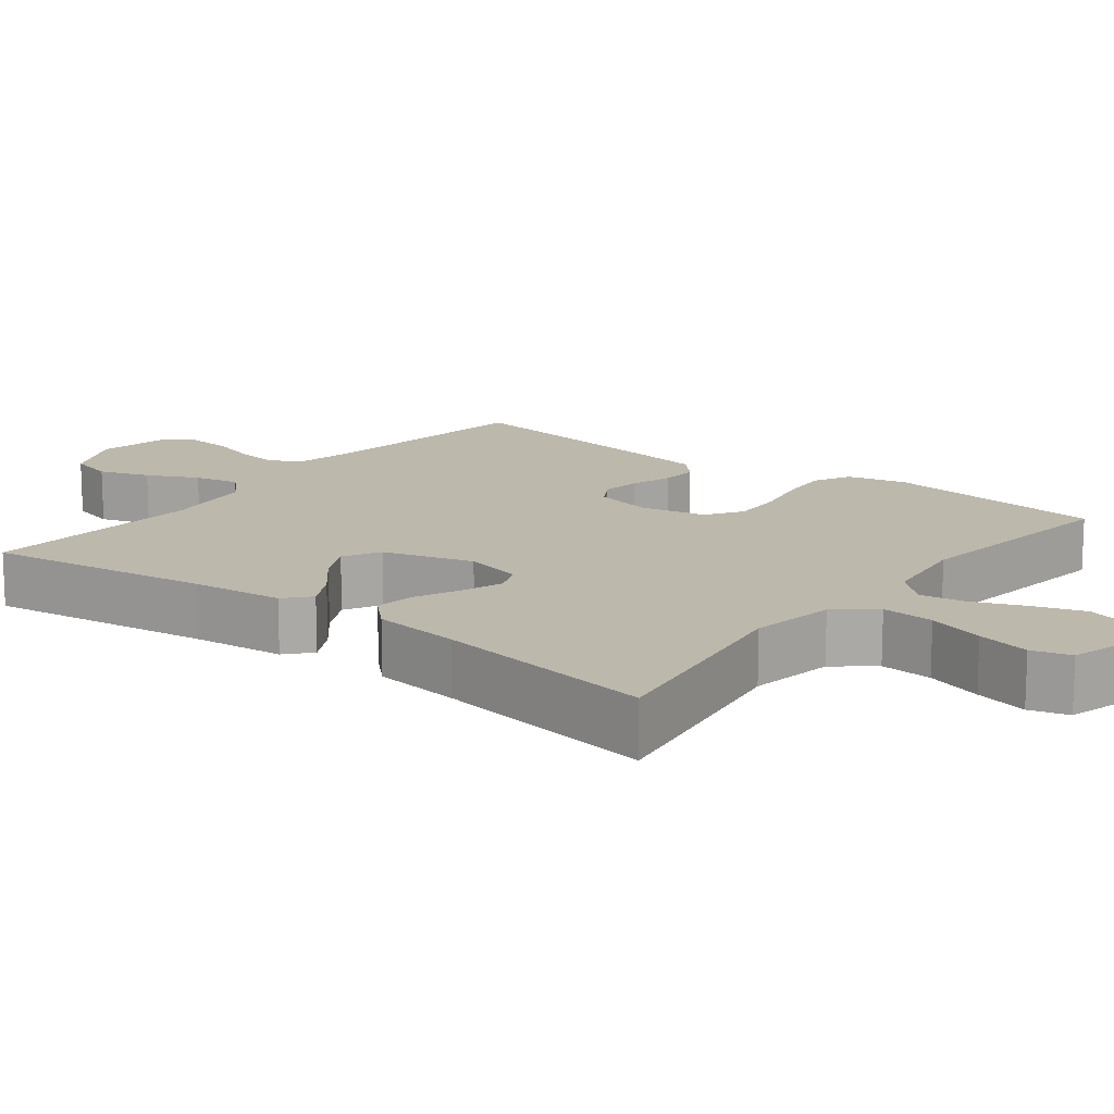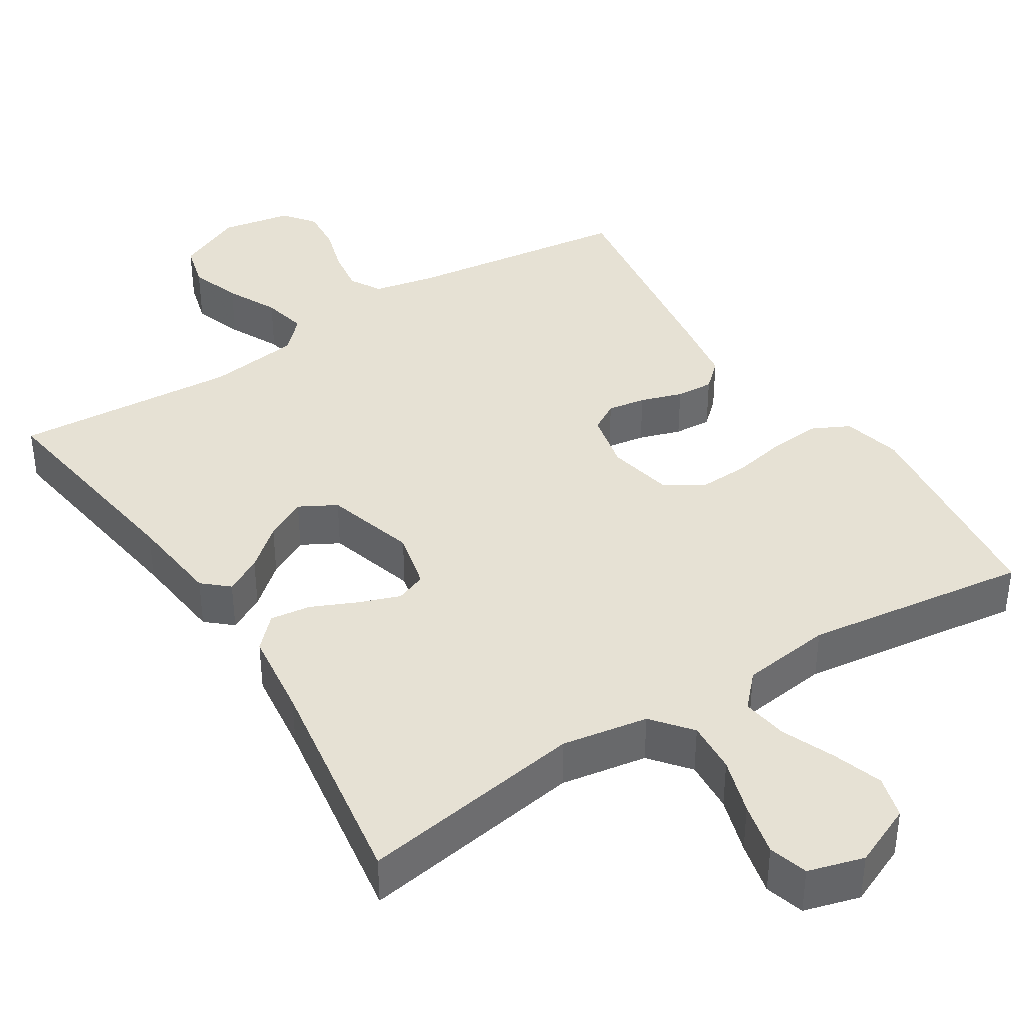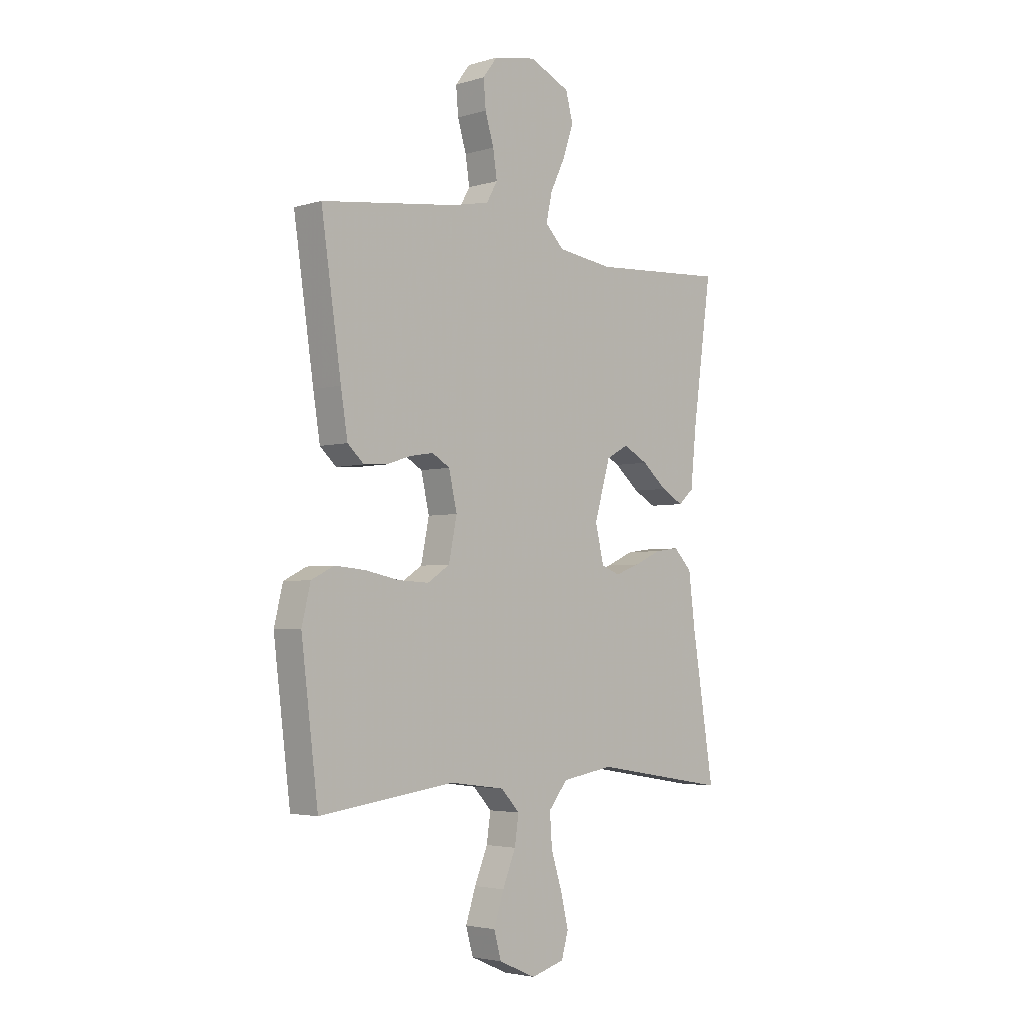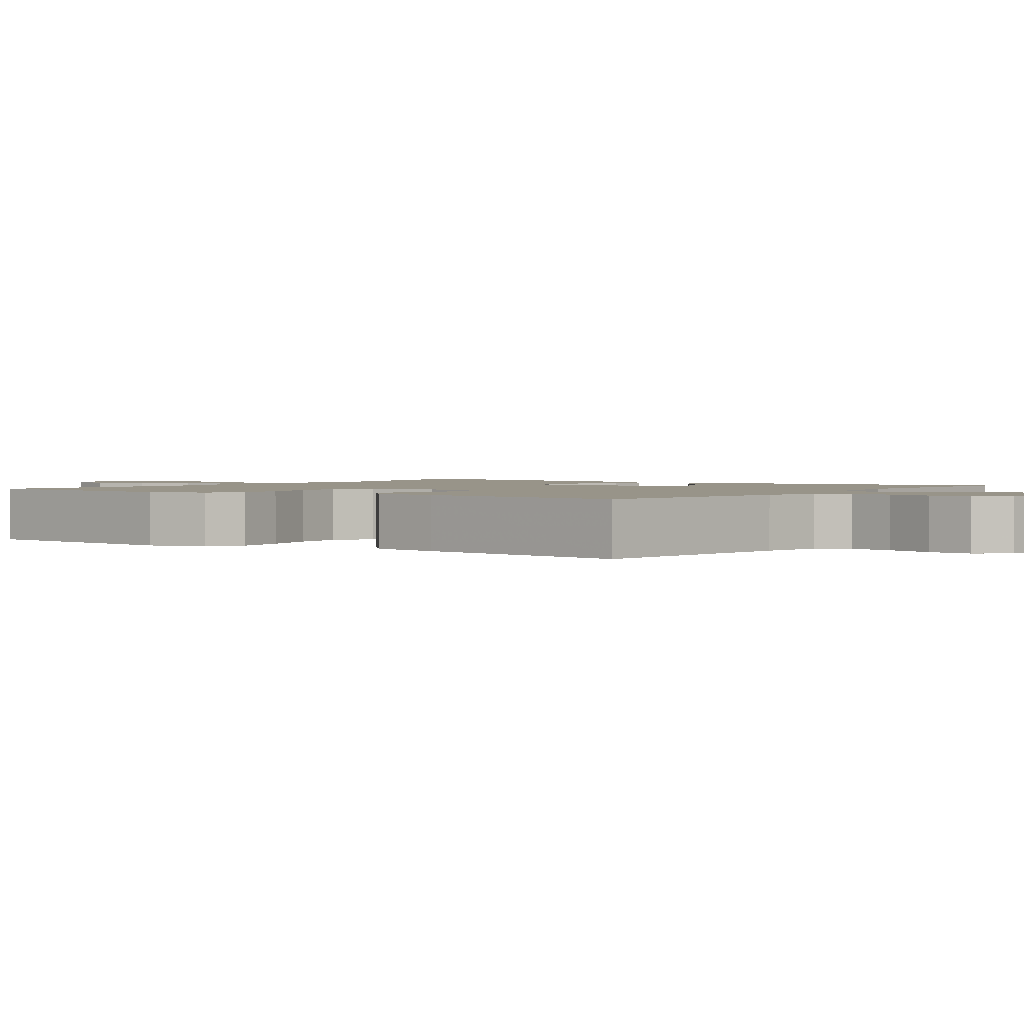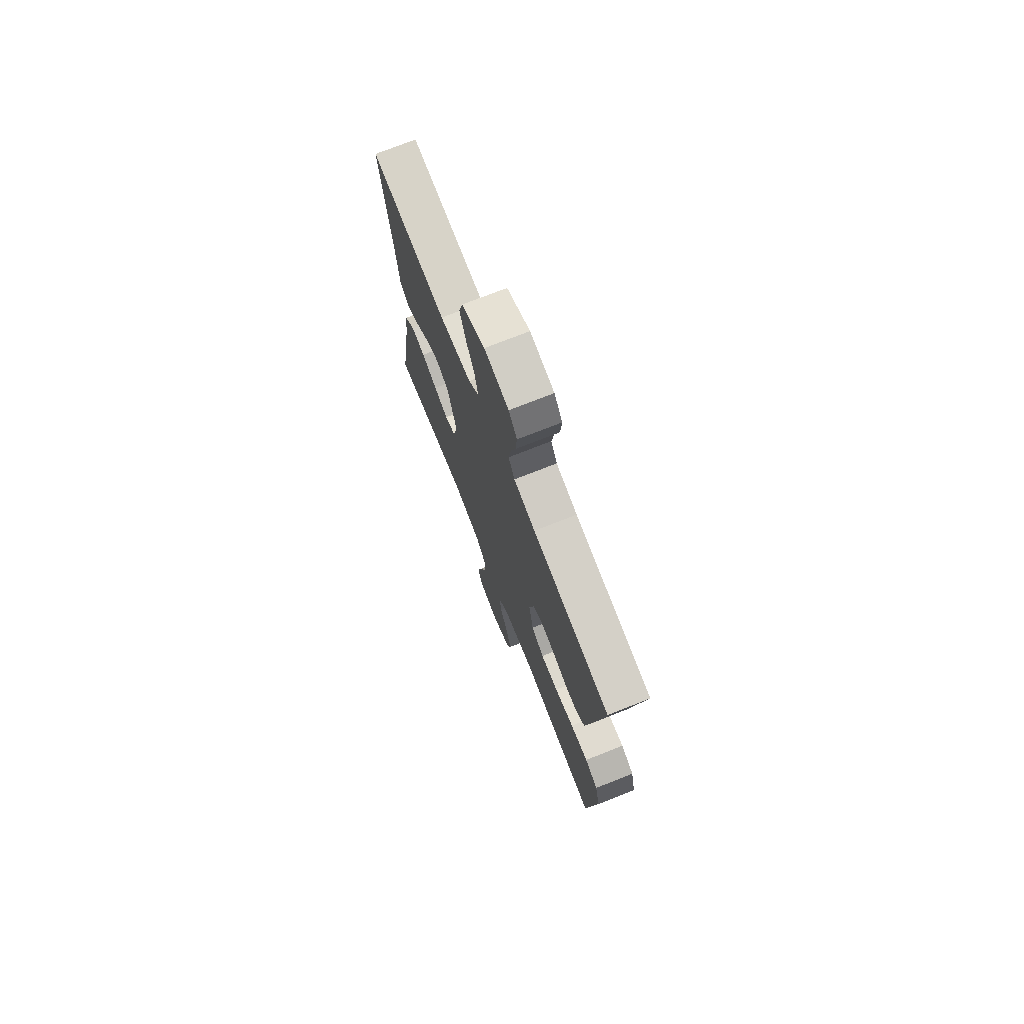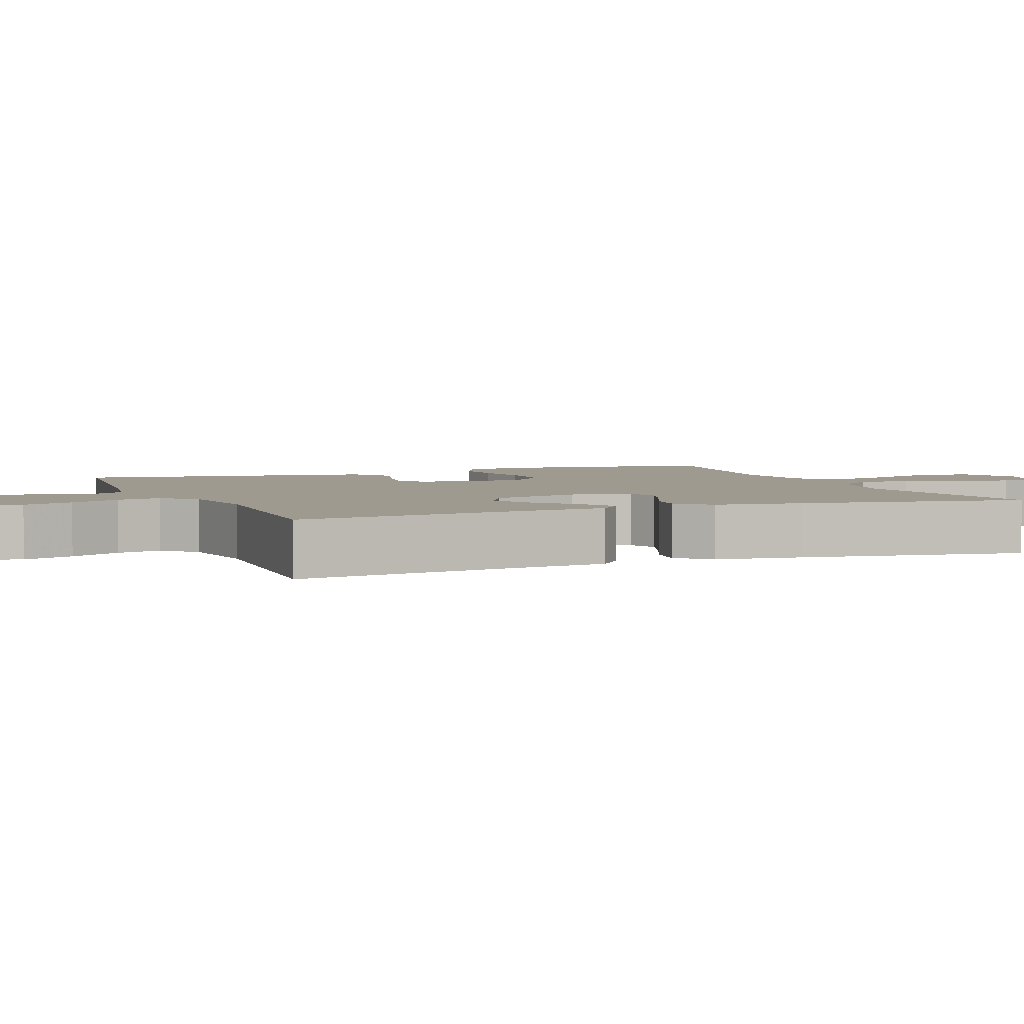
<metadata>
{"format":"obj","ext":"obj","renderer":"f3d","projection":"perspective","resolution":1024,"background":"white","views":[{"elev":14.7,"azim":127.8,"up":"+Y"},{"elev":39.1,"azim":147.5,"up":"+Y"},{"elev":-3.5,"azim":-45.6,"up":"+Z"},{"elev":1.7,"azim":-54.5,"up":"+Y"},{"elev":73.9,"azim":-111.6,"up":"+Z"},{"elev":3.8,"azim":67.9,"up":"+Y"}]}
</metadata>
<code>
v -0.5 0.07 -0.5
v -0.537 0.07 -0.2
v -0.518 0.07 -0.121
v -0.468 0.07 -0.096
v -0.4 0.07 -0.102
v -0.326 0.07 -0.117
v -0.258 0.07 -0.12
v -0.209 0.07 -0.088
v -0.191 0.07 0
v -0.209 0.07 0.079
v -0.248 0.07 0.102
v -0.299 0.07 0.094
v -0.355 0.07 0.076
v -0.405 0.07 0.073
v -0.441 0.07 0.106
v -0.456 0.07 0.2
v -0.5 0.07 0.5
v -0.2 0.07 0.538
v -0.117 0.07 0.555
v -0.093 0.07 0.597
v -0.102 0.07 0.656
v -0.121 0.07 0.719
v -0.126 0.07 0.778
v -0.094 0.07 0.82
v 0 0.07 0.837
v 0.089 0.07 0.796
v 0.105 0.07 0.736
v 0.082 0.07 0.668
v 0.049 0.07 0.6
v 0.036 0.07 0.54
v 0.077 0.07 0.498
v 0.2 0.07 0.481
v 0.5 0.07 0.5
v 0.458 0.07 0.2
v 0.445 0.07 0.075
v 0.411 0.07 0.045
v 0.362 0.07 0.072
v 0.307 0.07 0.119
v 0.252 0.07 0.148
v 0.203 0.07 0.121
v 0.168 0.07 0
v 0.187 0.07 -0.079
v 0.228 0.07 -0.095
v 0.283 0.07 -0.075
v 0.343 0.07 -0.048
v 0.397 0.07 -0.041
v 0.437 0.07 -0.082
v 0.452 0.07 -0.2
v 0.5 0.07 -0.5
v 0.2 0.07 -0.451
v 0.085 0.07 -0.47
v 0.043 0.07 -0.522
v 0.048 0.07 -0.592
v 0.072 0.07 -0.668
v 0.089 0.07 -0.739
v 0.074 0.07 -0.791
v 0 0.07 -0.812
v -0.082 0.07 -0.776
v -0.098 0.07 -0.719
v -0.076 0.07 -0.652
v -0.047 0.07 -0.582
v -0.038 0.07 -0.521
v -0.079 0.07 -0.477
v -0.2 0.07 -0.461
v -0.5 0 -0.5
v -0.537 0 -0.2
v -0.518 0 -0.121
v -0.468 0 -0.096
v -0.4 0 -0.102
v -0.326 0 -0.117
v -0.258 0 -0.12
v -0.209 0 -0.088
v -0.191 0 0
v -0.209 0 0.079
v -0.248 0 0.102
v -0.299 0 0.094
v -0.355 0 0.076
v -0.405 0 0.073
v -0.441 0 0.106
v -0.456 0 0.2
v -0.5 0 0.5
v -0.2 0 0.538
v -0.117 0 0.555
v -0.093 0 0.597
v -0.102 0 0.656
v -0.121 0 0.719
v -0.126 0 0.778
v -0.094 0 0.82
v 0 0 0.837
v 0.089 0 0.796
v 0.105 0 0.736
v 0.082 0 0.668
v 0.049 0 0.6
v 0.036 0 0.54
v 0.077 0 0.498
v 0.2 0 0.481
v 0.5 0 0.5
v 0.458 0 0.2
v 0.445 0 0.075
v 0.411 0 0.045
v 0.362 0 0.072
v 0.307 0 0.119
v 0.252 0 0.148
v 0.203 0 0.121
v 0.168 0 0
v 0.187 0 -0.079
v 0.228 0 -0.095
v 0.283 0 -0.075
v 0.343 0 -0.048
v 0.397 0 -0.041
v 0.437 0 -0.082
v 0.452 0 -0.2
v 0.5 0 -0.5
v 0.2 0 -0.451
v 0.085 0 -0.47
v 0.043 0 -0.522
v 0.048 0 -0.592
v 0.072 0 -0.668
v 0.089 0 -0.739
v 0.074 0 -0.791
v 0 0 -0.812
v -0.082 0 -0.776
v -0.098 0 -0.719
v -0.076 0 -0.652
v -0.047 0 -0.582
v -0.038 0 -0.521
v -0.079 0 -0.477
v -0.2 0 -0.461
f 59 60 61
f 58 59 61
f 57 58 61
f 56 57 61
f 55 56 61
f 54 55 61
f 53 54 61
f 52 53 61 62
f 51 52 62 63
f 48 49 50
f 51 63 64
f 50 51 64
f 48 50 64
f 47 48 64
f 46 47 64
f 45 46 64
f 44 45 64
f 36 37 38
f 35 36 38
f 34 35 38
f 34 38 39
f 33 34 39
f 32 33 39
f 31 32 39 40
f 27 28 29
f 26 27 29
f 25 26 29
f 24 25 29
f 23 24 29
f 22 23 29
f 21 22 29
f 20 21 29 30
f 31 40 41
f 30 31 41
f 20 30 41
f 19 20 41
f 16 17 18
f 15 16 18
f 14 15 18
f 13 14 18
f 12 13 18
f 4 5 6
f 3 4 6
f 2 3 6
f 1 2 6
f 64 1 6
f 64 6 7
f 43 44 64
f 64 7 8
f 43 64 8
f 42 43 8
f 41 42 8 9
f 19 41 9 10
f 11 12 18 19
f 10 11 19
f 125 124 123
f 125 123 122
f 125 122 121
f 125 121 120
f 125 120 119
f 125 119 118
f 125 118 117
f 126 125 117 116
f 127 126 116 115
f 114 113 112
f 128 127 115
f 128 115 114
f 128 114 112
f 128 112 111
f 128 111 110
f 128 110 109
f 128 109 108
f 102 101 100
f 102 100 99
f 102 99 98
f 103 102 98
f 103 98 97
f 103 97 96
f 104 103 96 95
f 93 92 91
f 93 91 90
f 93 90 89
f 93 89 88
f 93 88 87
f 93 87 86
f 93 86 85
f 94 93 85 84
f 105 104 95
f 105 95 94
f 105 94 84
f 105 84 83
f 82 81 80
f 82 80 79
f 82 79 78
f 82 78 77
f 82 77 76
f 70 69 68
f 70 68 67
f 70 67 66
f 70 66 65
f 70 65 128
f 71 70 128
f 128 108 107
f 72 71 128
f 72 128 107
f 72 107 106
f 73 72 106 105
f 74 73 105 83
f 83 82 76 75
f 83 75 74
f 1 65 66 2
f 2 66 67 3
f 3 67 68 4
f 4 68 69 5
f 5 69 70 6
f 6 70 71 7
f 7 71 72 8
f 8 72 73 9
f 9 73 74 10
f 10 74 75 11
f 11 75 76 12
f 12 76 77 13
f 13 77 78 14
f 14 78 79 15
f 15 79 80 16
f 16 80 81 17
f 17 81 82 18
f 18 82 83 19
f 19 83 84 20
f 20 84 85 21
f 21 85 86 22
f 22 86 87 23
f 23 87 88 24
f 24 88 89 25
f 25 89 90 26
f 26 90 91 27
f 27 91 92 28
f 28 92 93 29
f 29 93 94 30
f 30 94 95 31
f 31 95 96 32
f 32 96 97 33
f 33 97 98 34
f 34 98 99 35
f 35 99 100 36
f 36 100 101 37
f 37 101 102 38
f 38 102 103 39
f 39 103 104 40
f 40 104 105 41
f 41 105 106 42
f 42 106 107 43
f 43 107 108 44
f 44 108 109 45
f 45 109 110 46
f 46 110 111 47
f 47 111 112 48
f 48 112 113 49
f 49 113 114 50
f 50 114 115 51
f 51 115 116 52
f 52 116 117 53
f 53 117 118 54
f 54 118 119 55
f 55 119 120 56
f 56 120 121 57
f 57 121 122 58
f 58 122 123 59
f 59 123 124 60
f 60 124 125 61
f 61 125 126 62
f 62 126 127 63
f 63 127 128 64
f 64 128 65 1

</code>
